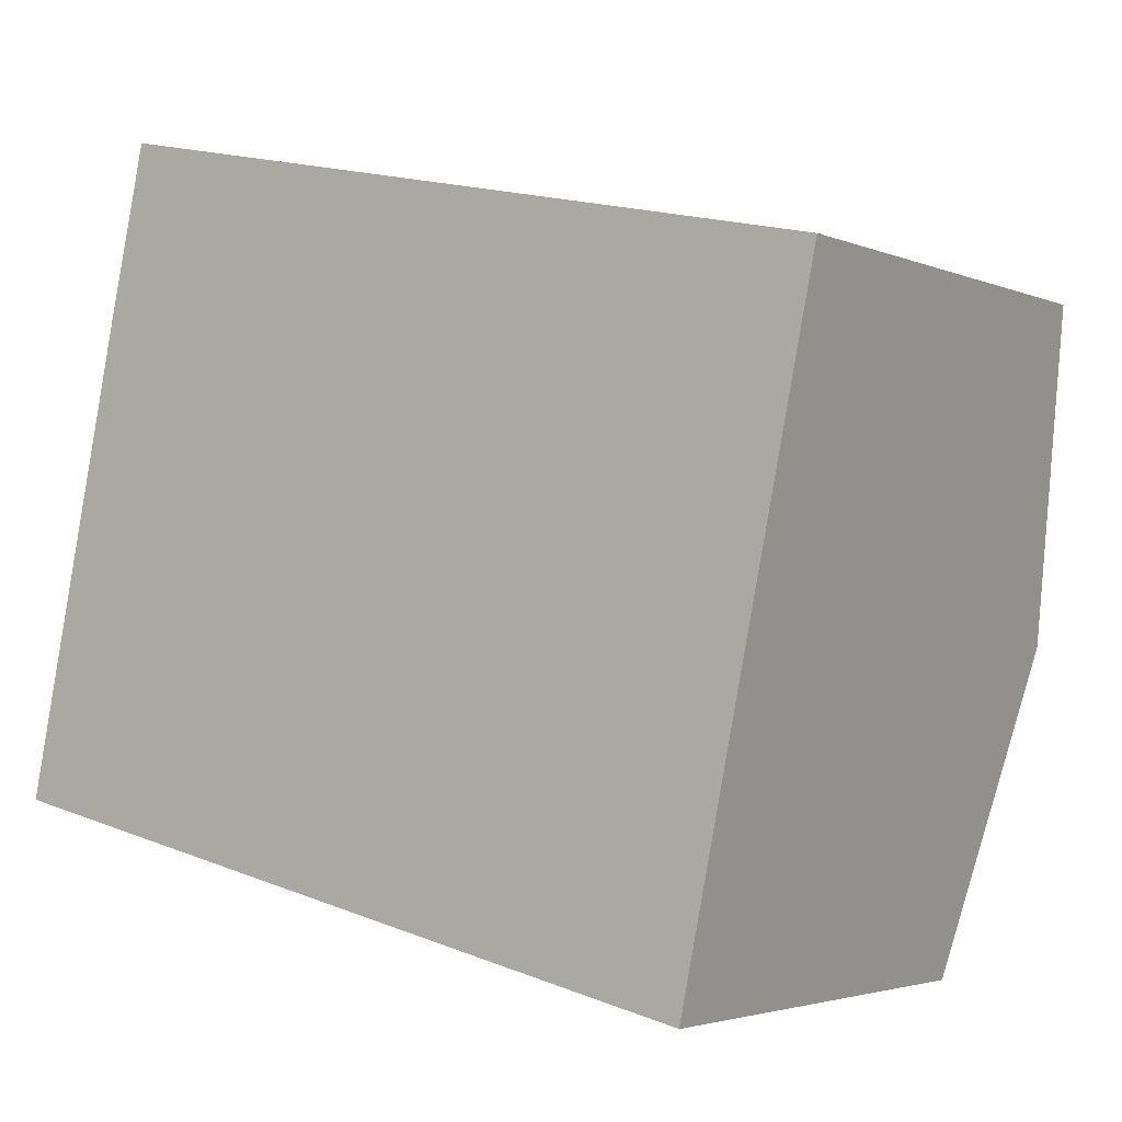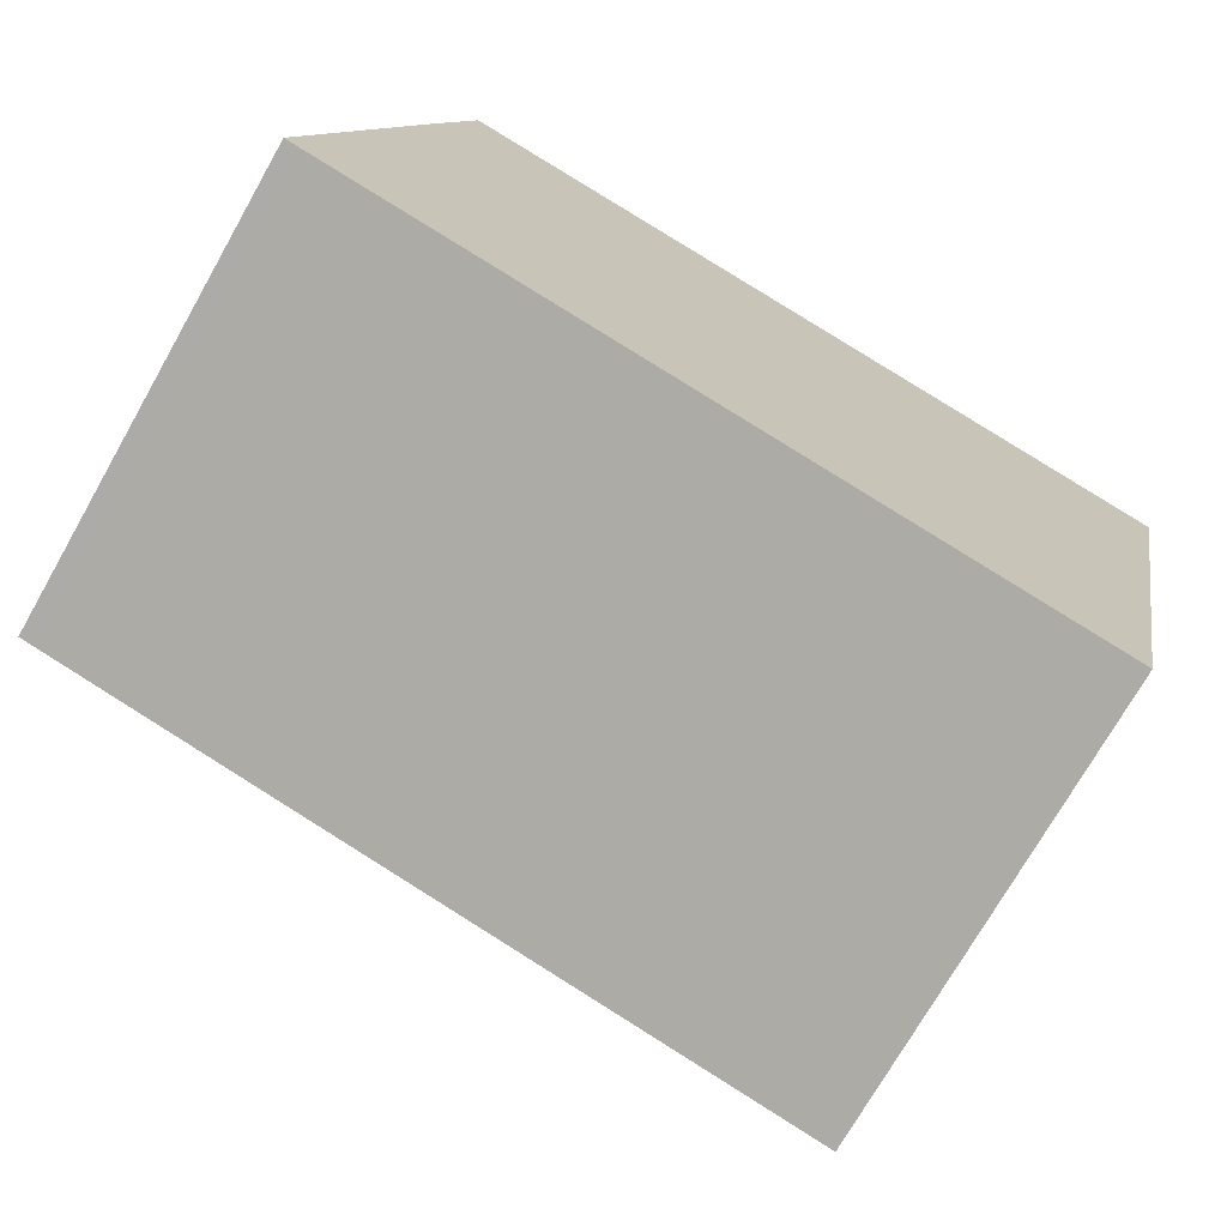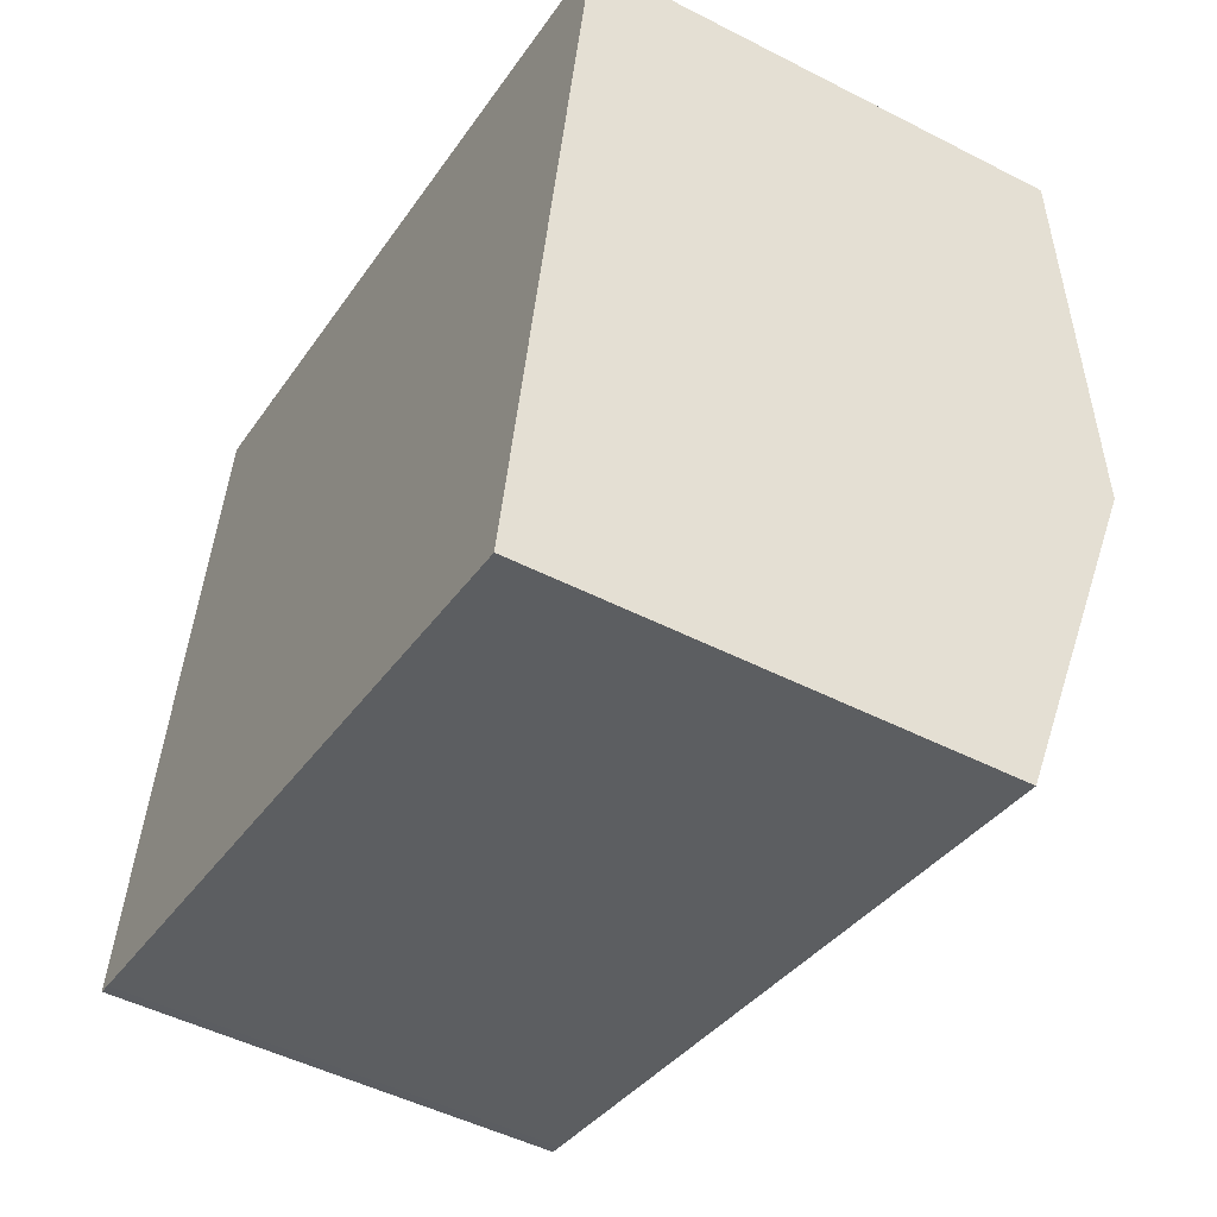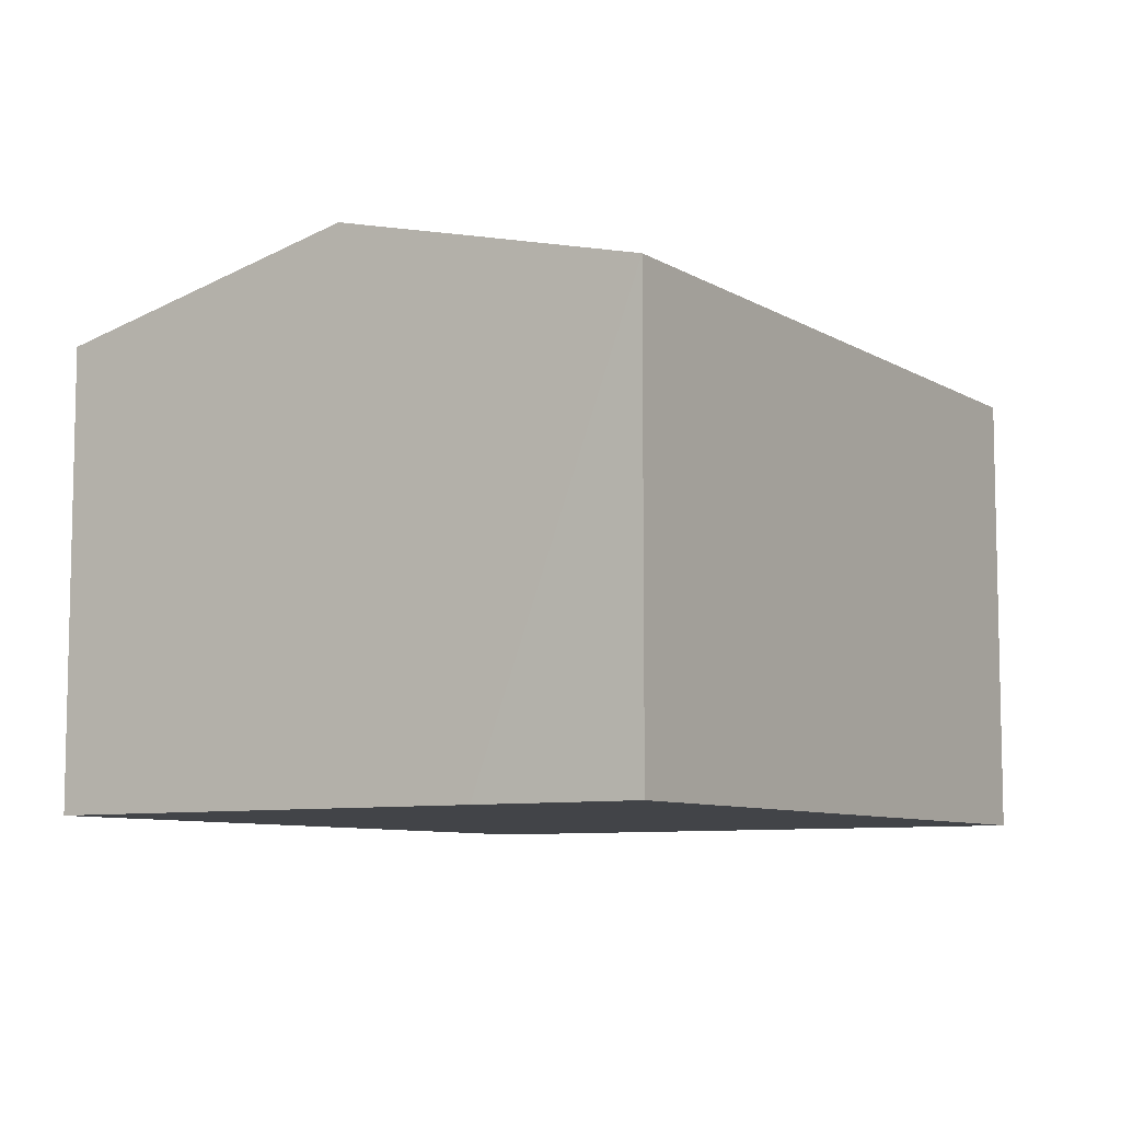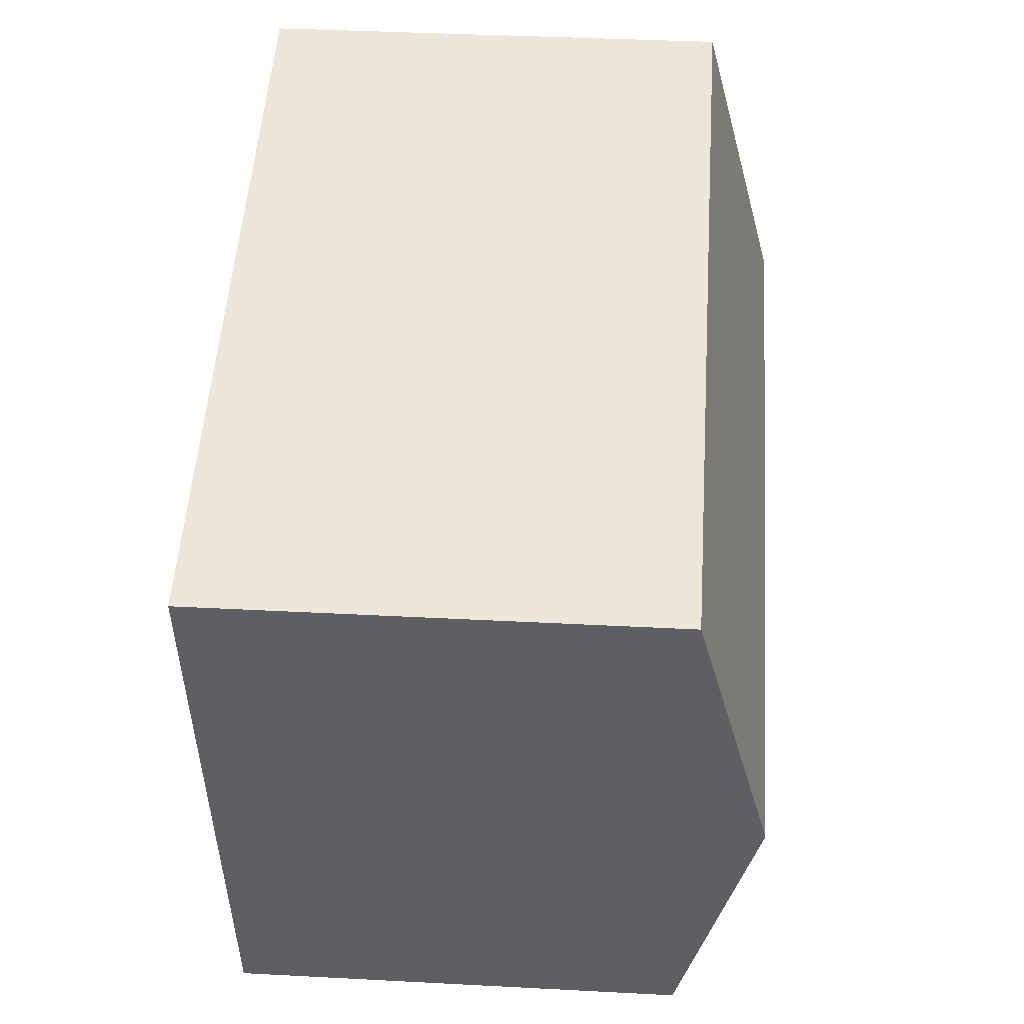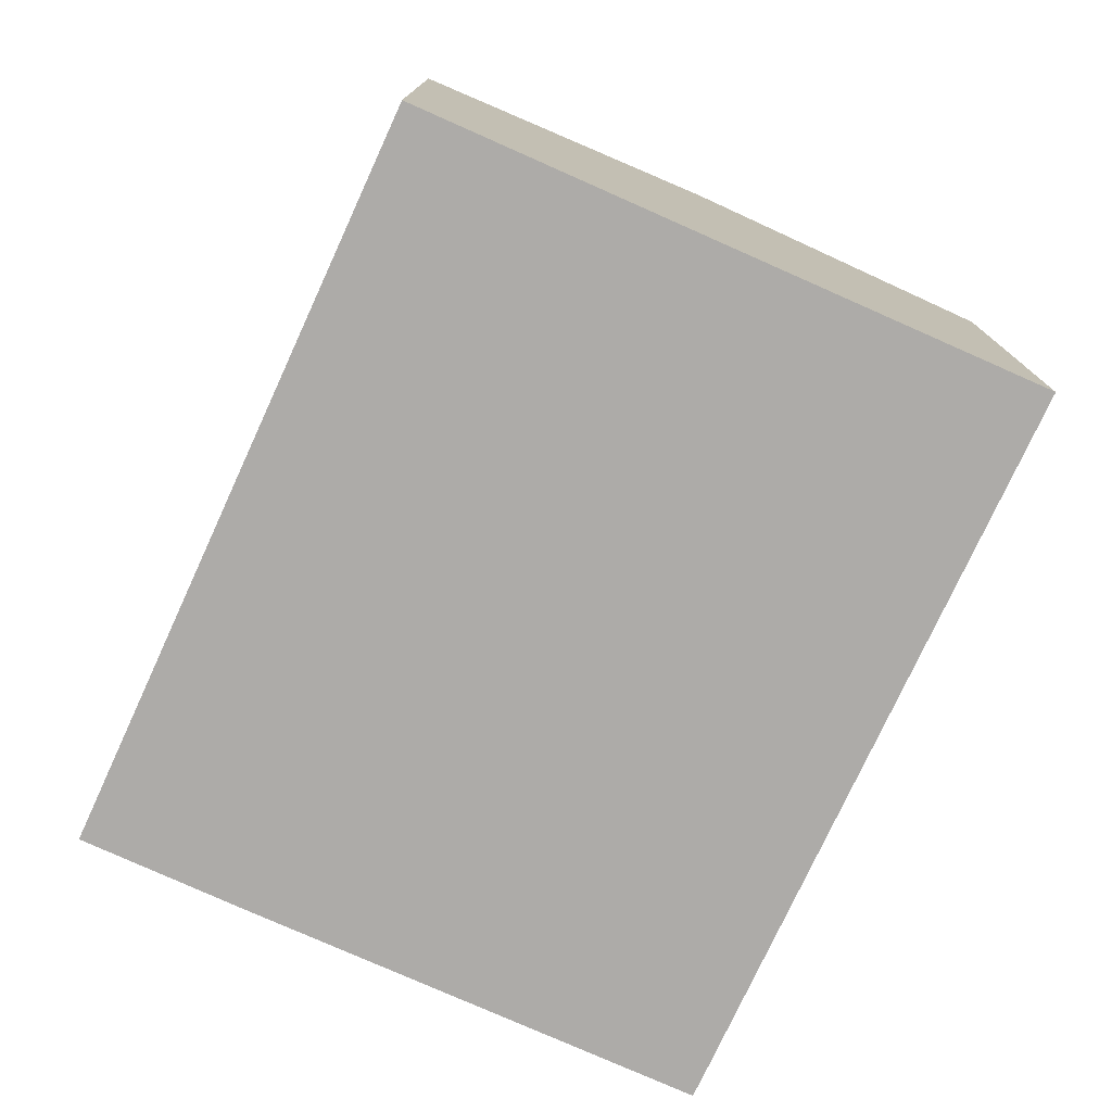
<metadata>
{"format":"obj","ext":"obj","renderer":"f3d","projection":"perspective","resolution":1024,"background":"white","views":[{"elev":-3.1,"azim":35.6,"up":"+Z"},{"elev":-72.9,"azim":-29.6,"up":"+Z"},{"elev":-48.9,"azim":60.3,"up":"+Z"},{"elev":-8.0,"azim":-45.1,"up":"+Y"},{"elev":38.7,"azim":93.8,"up":"+Z"},{"elev":-76.5,"azim":77.9,"up":"+Y"}]}
</metadata>
<code>
v  9.466 10.16 -2.136
v  16.95 10.55 -2.136
v  16.62 10.16 -3.742
v  0.309 10.16 -0.08
v  0 10.16 6.222e-16
v  1.499 11.85 7.008
v  18.08 11.85 3.274
v  19.55 10.15 10.32
v  2.195 11.07 10.26
v  3.025 10.16 14
v  16.62 2.291e-16 -3.742
v  16.95 1.308e-16 -2.136
v  18.08 -2.005e-16 3.274
v  19.55 -6.322e-16 10.32
v  9.466 1.308e-16 -2.136
v  0.309 4.899e-18 -0.08
v  0 0 0
v  1.499 -4.291e-16 7.008
v  2.195 -6.283e-16 10.26
v  3.025 -8.574e-16 14
g defaultobject
f 1 2 3
f 2 1 4
f 2 4 5
f 2 5 6
f 2 6 7
f 8 9 10
f 9 8 6
f 6 8 7
f 2 11 3
f 11 2 7
f 11 7 8
f 11 8 12
f 12 8 13
f 13 8 14
f 11 1 3
f 1 11 4
f 4 11 15
f 4 15 16
f 4 17 5
f 17 4 16
f 17 6 5
f 6 17 9
f 9 17 10
f 10 17 18
f 10 18 19
f 10 19 20
f 20 8 10
f 8 20 14
f 16 18 17
f 18 16 15
f 18 15 19
f 19 15 11
f 19 11 20
f 20 11 12
f 20 12 13
f 20 13 14

</code>
